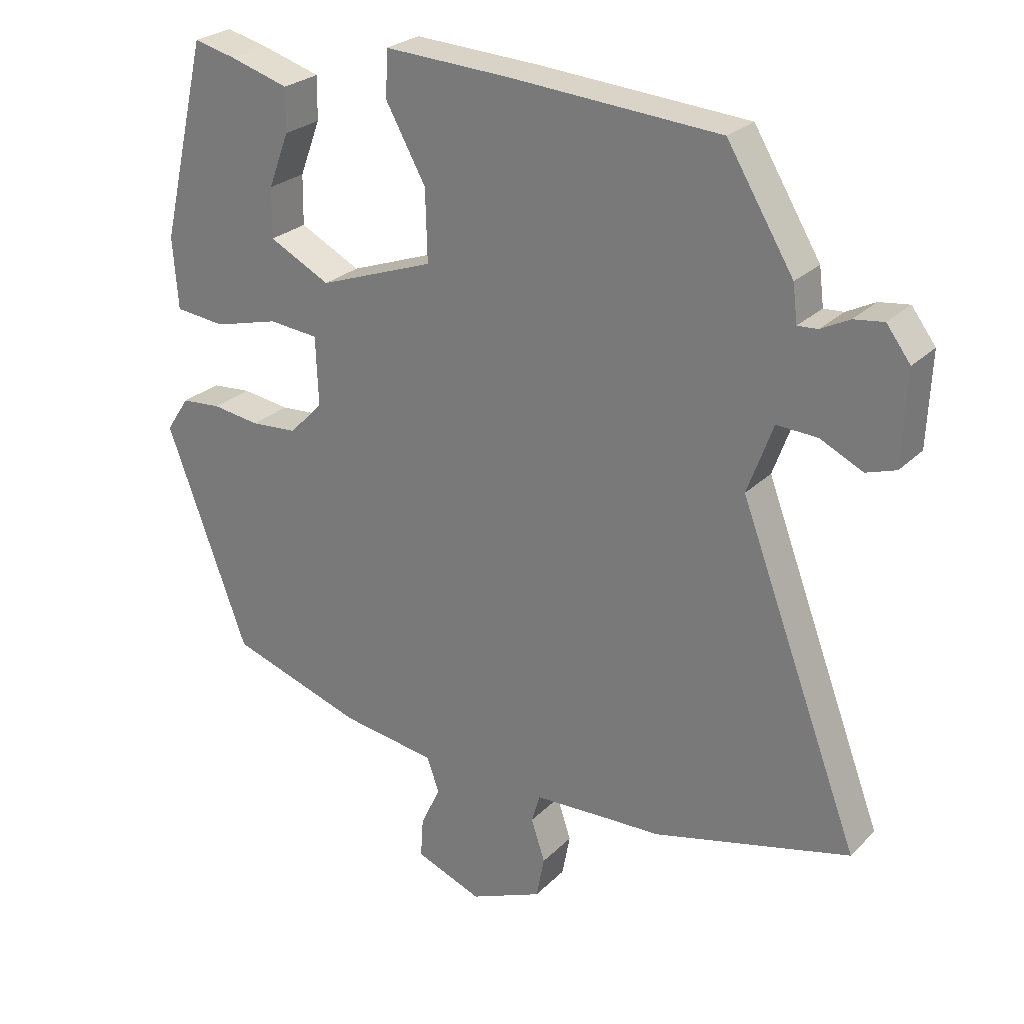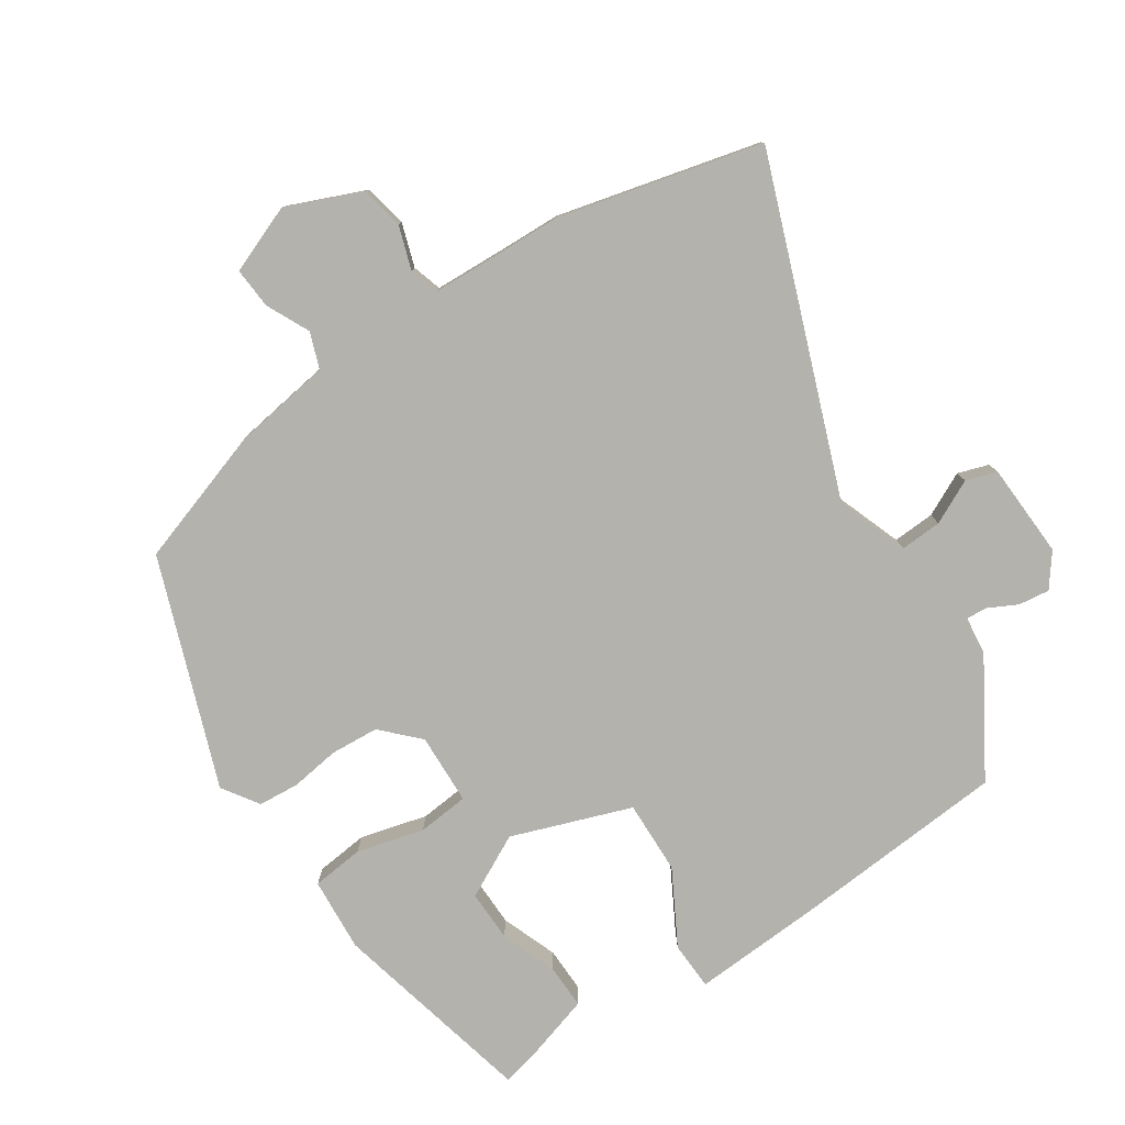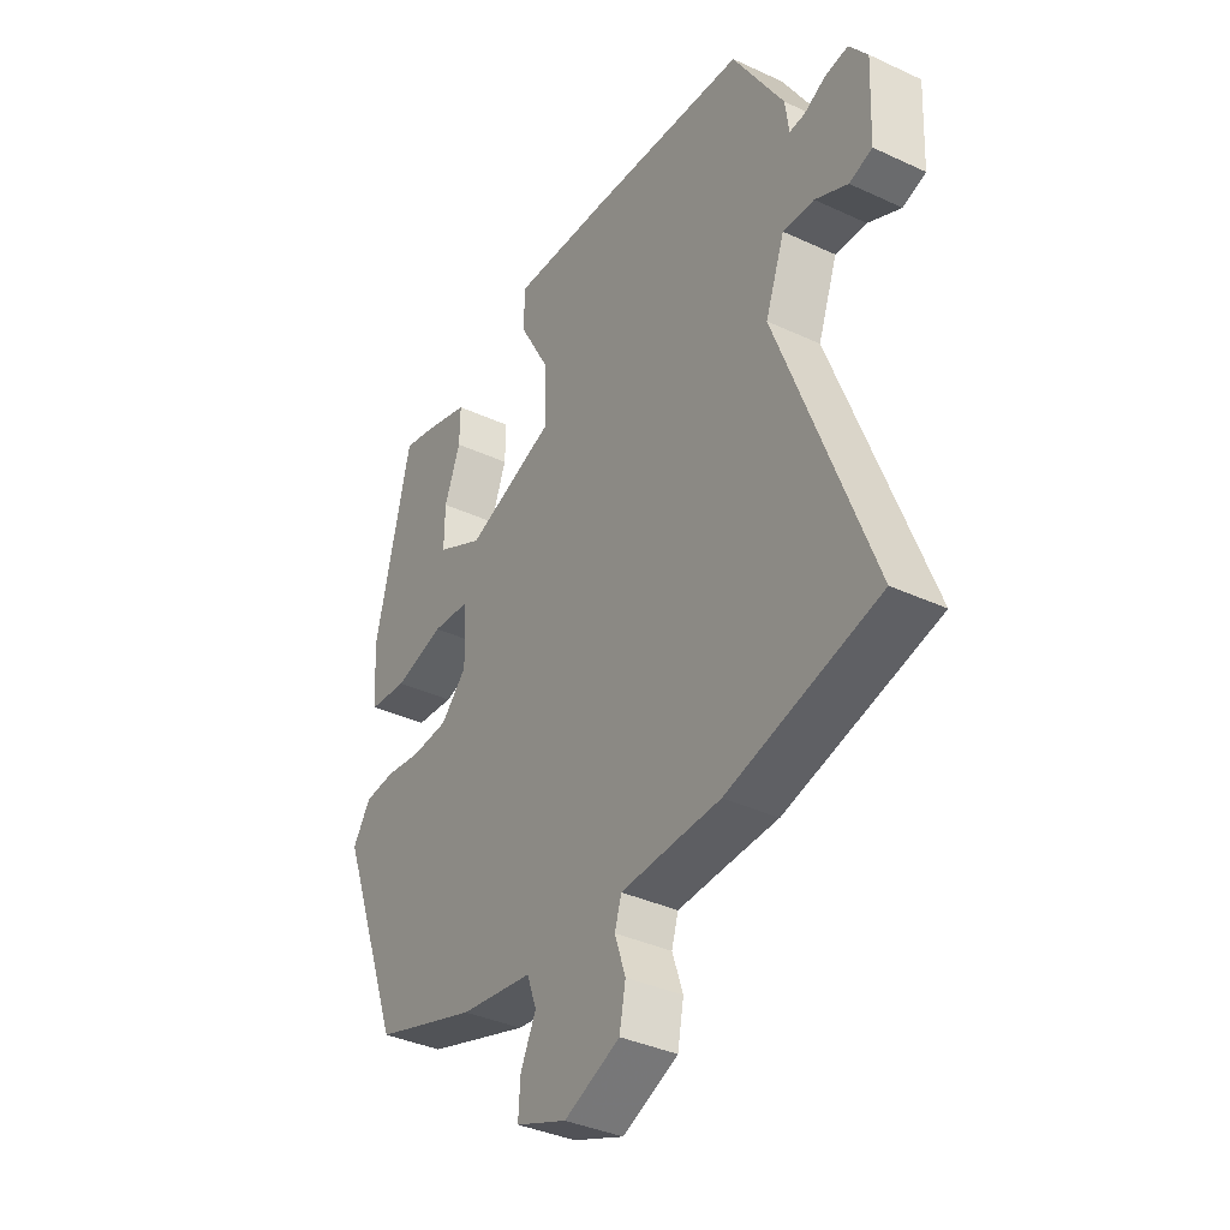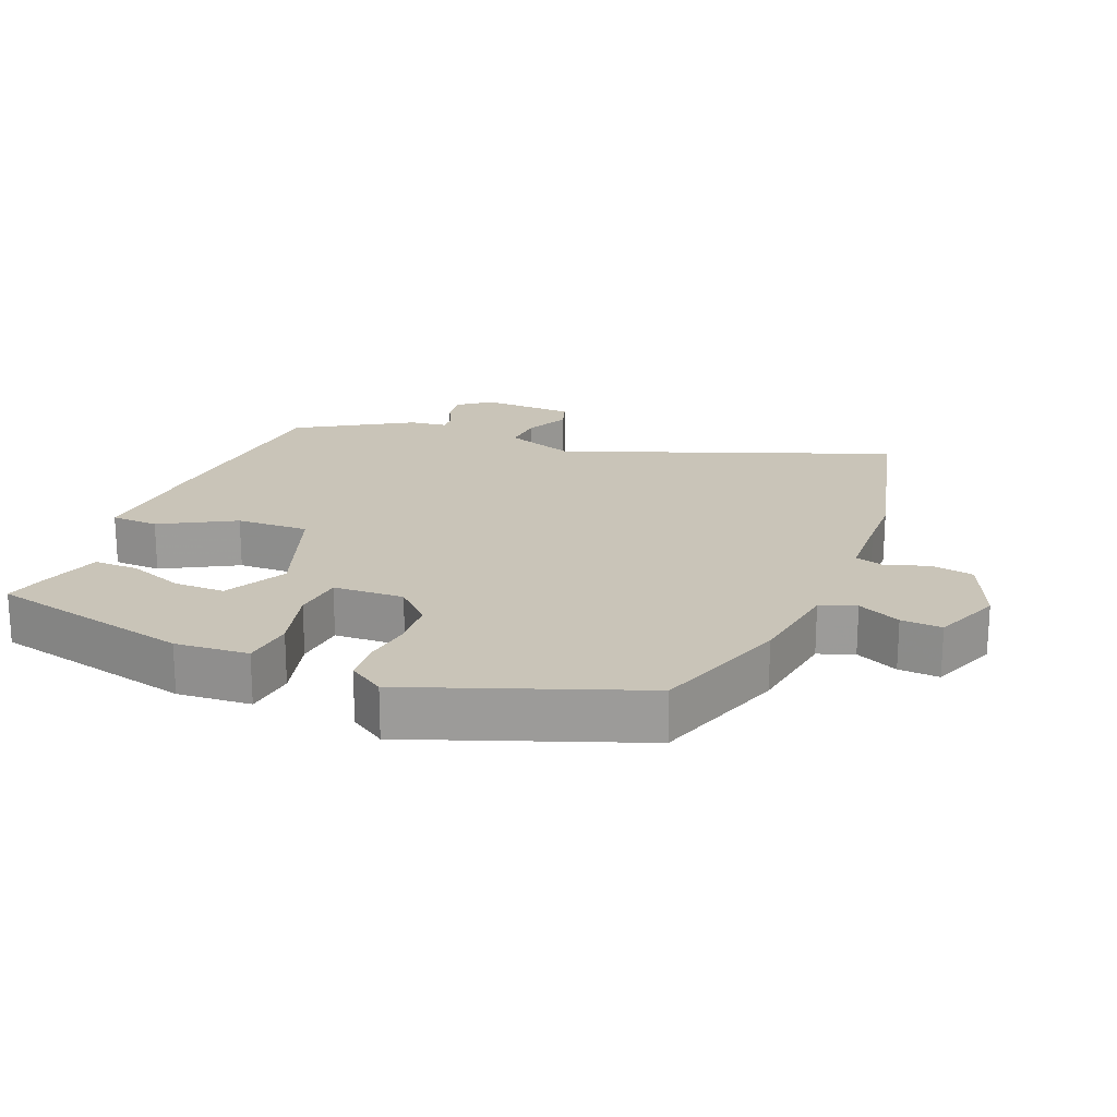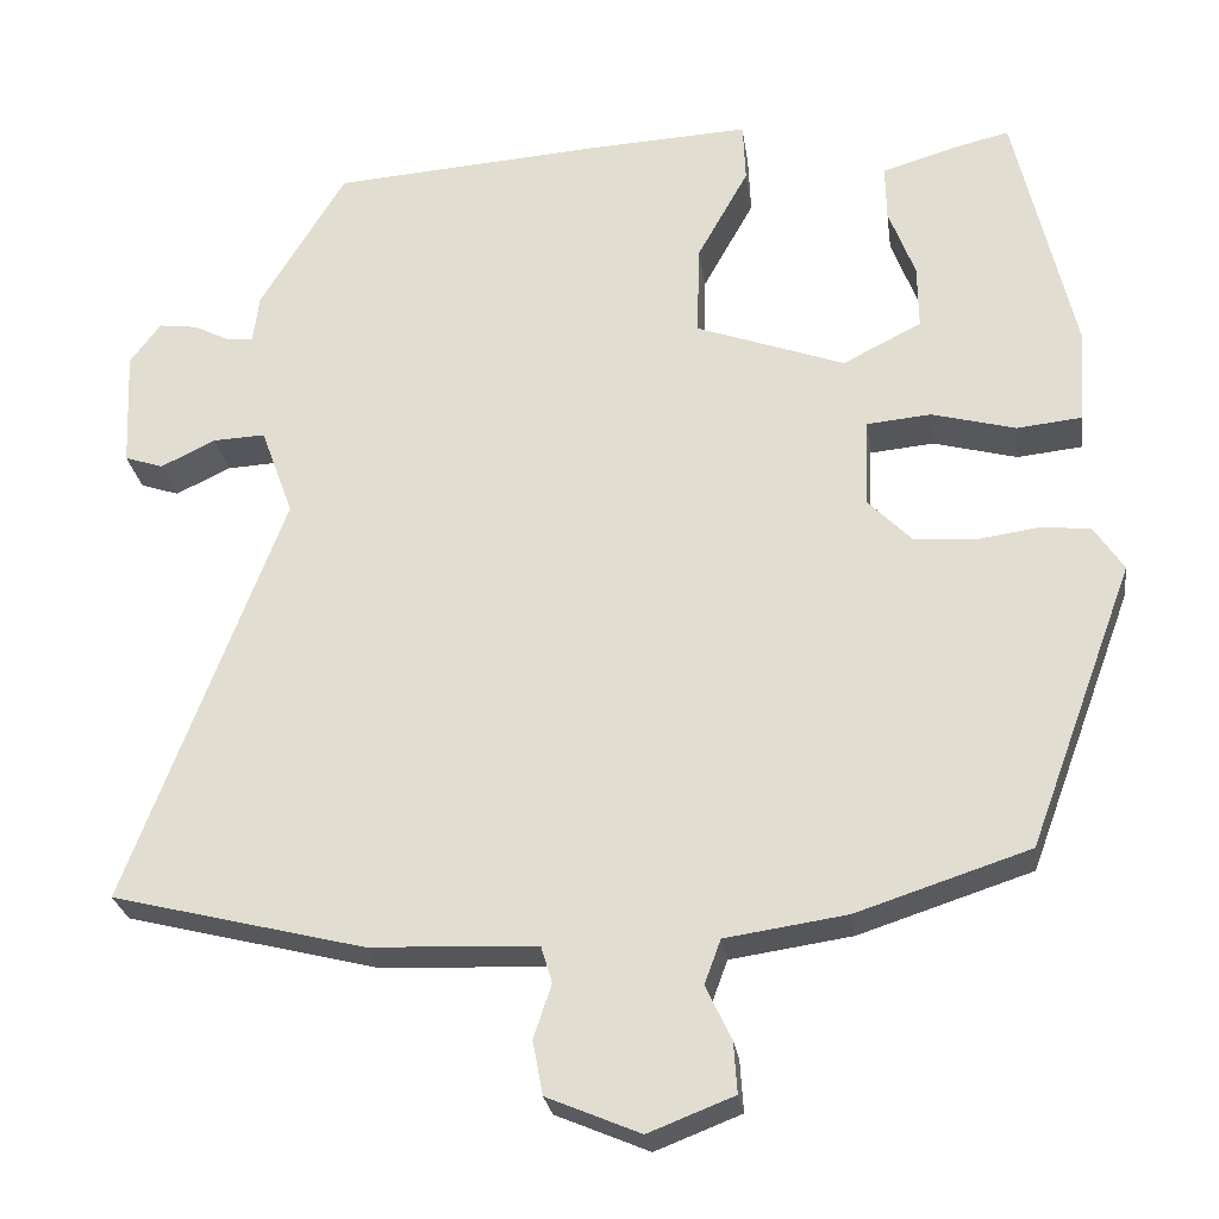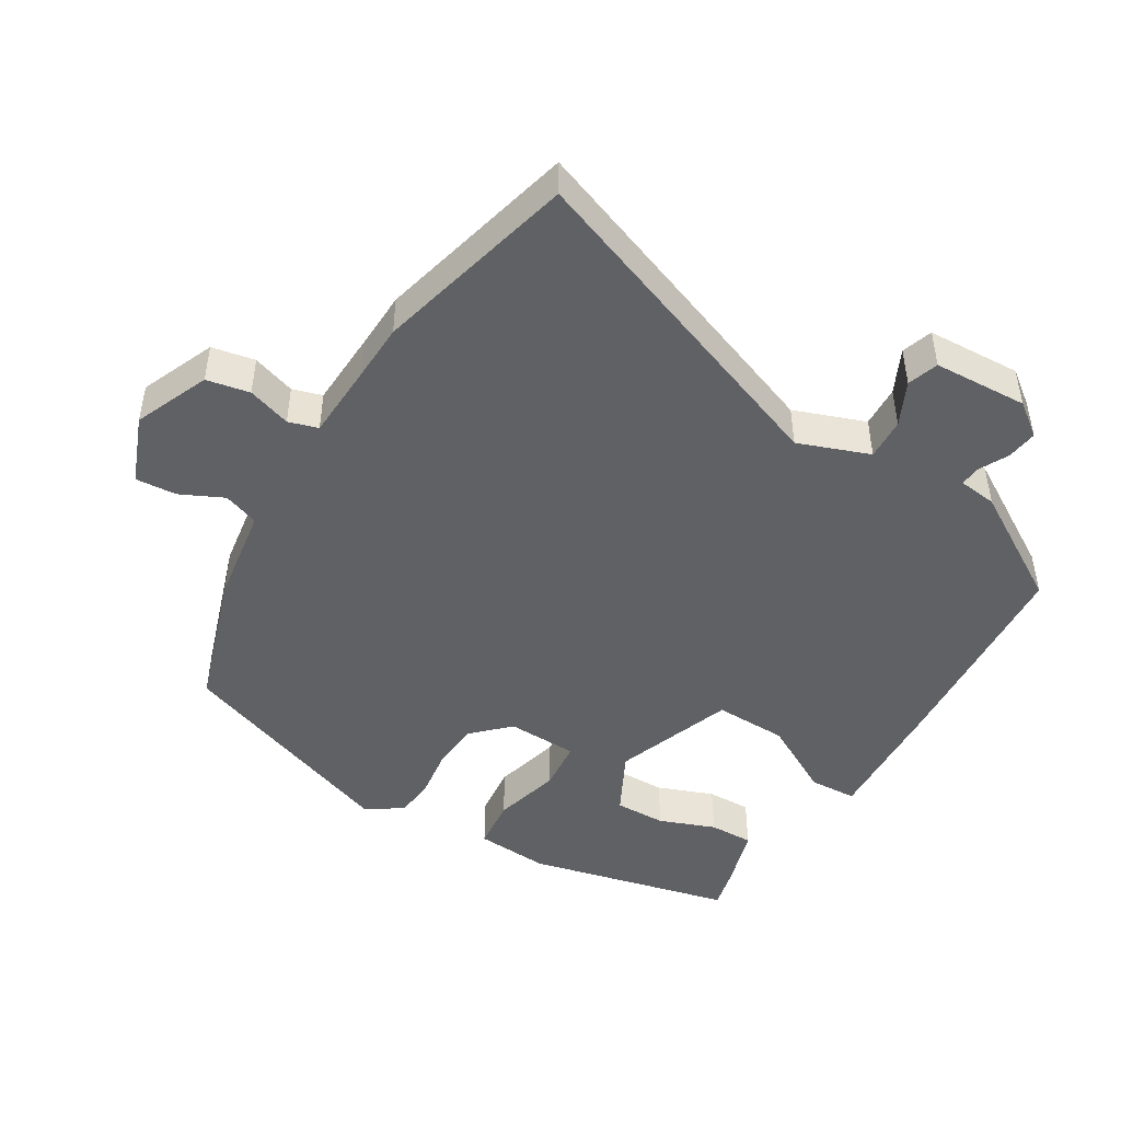
<metadata>
{"format":"obj","ext":"obj","renderer":"f3d","projection":"perspective","resolution":1024,"background":"white","views":[{"elev":25.7,"azim":-146.3,"up":"+Z"},{"elev":-79.4,"azim":-146.3,"up":"+Y"},{"elev":-36.9,"azim":-121.0,"up":"+Z"},{"elev":20.1,"azim":112.1,"up":"+Y"},{"elev":-26.1,"azim":7.9,"up":"+Z"},{"elev":-46.8,"azim":-121.0,"up":"+Y"}]}
</metadata>
<code>
v 0.4 0.07 0.481
v 0.47 0.07 0.182
v 0.462 0.07 0.074
v 0.386 0.07 0.066
v 0.288 0.07 0.092
v 0.213 0.07 0.085
v 0.209 0.07 -0.019
v 0.26 0.07 -0.071
v 0.33 0.07 -0.076
v 0.402 0.07 -0.066
v 0.462 0.07 -0.071
v 0.497 0.07 -0.124
v 0.374 0.07 -0.456
v 0.172 0.07 -0.522
v 0.03 0.07 -0.543
v 0.011 0.07 -0.595
v 0.041 0.07 -0.658
v 0.045 0.07 -0.718
v -0.055 0.07 -0.757
v -0.164 0.07 -0.711
v -0.176 0.07 -0.648
v -0.155 0.07 -0.585
v -0.168 0.07 -0.542
v -0.279 0.07 -0.537
v -0.363 0.07 -0.534
v -0.659 0.07 -0.46
v -0.477 0.07 0.023
v -0.515 0.07 0.127
v -0.576 0.07 0.124
v -0.64 0.07 0.093
v -0.685 0.07 0.108
v -0.691 0.07 0.246
v -0.655 0.07 0.294
v -0.61 0.07 0.288
v -0.567 0.07 0.266
v -0.537 0.07 0.264
v -0.53 0.07 0.32
v -0.43 0.07 0.485
v -0.115 0.07 0.508
v 0.075 0.07 0.518
v 0.078 0.07 0.448
v 0.018 0.07 0.34
v 0.015 0.07 0.233
v 0.189 0.07 0.17
v 0.281 0.07 0.217
v 0.28 0.07 0.292
v 0.249 0.07 0.374
v 0.248 0.07 0.439
v 0.338 0.07 0.466
v 0.4 0 0.481
v 0.47 0 0.182
v 0.462 0 0.074
v 0.386 0 0.066
v 0.288 0 0.092
v 0.213 0 0.085
v 0.209 0 -0.019
v 0.26 0 -0.071
v 0.33 0 -0.076
v 0.402 0 -0.066
v 0.462 0 -0.071
v 0.497 0 -0.124
v 0.374 0 -0.456
v 0.172 0 -0.522
v 0.03 0 -0.543
v 0.011 0 -0.595
v 0.041 0 -0.658
v 0.045 0 -0.718
v -0.055 0 -0.757
v -0.164 0 -0.711
v -0.176 0 -0.648
v -0.155 0 -0.585
v -0.168 0 -0.542
v -0.279 0 -0.537
v -0.363 0 -0.534
v -0.659 0 -0.46
v -0.477 0 0.023
v -0.515 0 0.127
v -0.576 0 0.124
v -0.64 0 0.093
v -0.685 0 0.108
v -0.691 0 0.246
v -0.655 0 0.294
v -0.61 0 0.288
v -0.567 0 0.266
v -0.537 0 0.264
v -0.53 0 0.32
v -0.43 0 0.485
v -0.115 0 0.508
v 0.075 0 0.518
v 0.078 0 0.448
v 0.018 0 0.34
v 0.015 0 0.233
v 0.189 0 0.17
v 0.281 0 0.217
v 0.28 0 0.292
v 0.249 0 0.374
v 0.248 0 0.439
v 0.338 0 0.466
f 2 3 4
f 1 2 4
f 49 1 4
f 48 49 4
f 47 48 4
f 46 47 4
f 45 46 4 5
f 44 45 5 6
f 43 44 6 7
f 40 41 42
f 39 40 42
f 38 39 42
f 37 38 42
f 36 37 42
f 36 42 43
f 33 34 35
f 32 33 35
f 31 32 35
f 30 31 35
f 29 30 35
f 28 29 35 36
f 36 43 7
f 28 36 7
f 27 28 7
f 27 7 8
f 26 27 8
f 25 26 8
f 24 25 8
f 20 21 22
f 19 20 22
f 18 19 22
f 17 18 22
f 16 17 22
f 15 16 22 23
f 15 23 24
f 14 15 24
f 13 14 24
f 12 13 24
f 11 12 24
f 10 11 24
f 9 10 24
f 8 9 24
f 53 52 51
f 53 51 50
f 53 50 98
f 53 98 97
f 53 97 96
f 53 96 95
f 54 53 95 94
f 55 54 94 93
f 56 55 93 92
f 91 90 89
f 91 89 88
f 91 88 87
f 91 87 86
f 91 86 85
f 92 91 85
f 84 83 82
f 84 82 81
f 84 81 80
f 84 80 79
f 84 79 78
f 85 84 78 77
f 56 92 85
f 56 85 77
f 56 77 76
f 57 56 76
f 57 76 75
f 57 75 74
f 57 74 73
f 71 70 69
f 71 69 68
f 71 68 67
f 71 67 66
f 71 66 65
f 72 71 65 64
f 73 72 64
f 73 64 63
f 73 63 62
f 73 62 61
f 73 61 60
f 73 60 59
f 73 59 58
f 73 58 57
f 1 50 51 2
f 2 51 52 3
f 3 52 53 4
f 4 53 54 5
f 5 54 55 6
f 6 55 56 7
f 7 56 57 8
f 8 57 58 9
f 9 58 59 10
f 10 59 60 11
f 11 60 61 12
f 12 61 62 13
f 13 62 63 14
f 14 63 64 15
f 15 64 65 16
f 16 65 66 17
f 17 66 67 18
f 18 67 68 19
f 19 68 69 20
f 20 69 70 21
f 21 70 71 22
f 22 71 72 23
f 23 72 73 24
f 24 73 74 25
f 25 74 75 26
f 26 75 76 27
f 27 76 77 28
f 28 77 78 29
f 29 78 79 30
f 30 79 80 31
f 31 80 81 32
f 32 81 82 33
f 33 82 83 34
f 34 83 84 35
f 35 84 85 36
f 36 85 86 37
f 37 86 87 38
f 38 87 88 39
f 39 88 89 40
f 40 89 90 41
f 41 90 91 42
f 42 91 92 43
f 43 92 93 44
f 44 93 94 45
f 45 94 95 46
f 46 95 96 47
f 47 96 97 48
f 48 97 98 49
f 49 98 50 1

</code>
